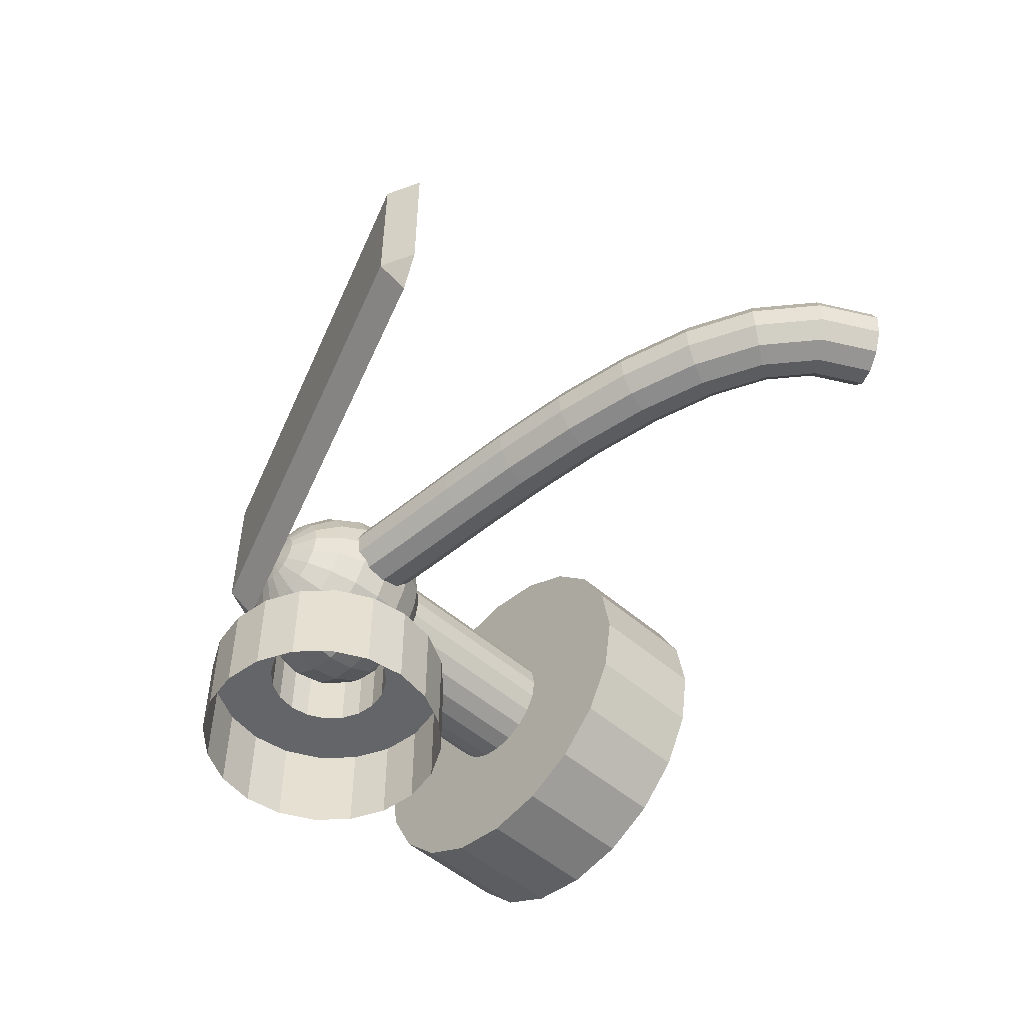
<metadata>
{"format":"obj","ext":"obj","renderer":"f3d","projection":"perspective","resolution":1024,"background":"white","views":[{"elev":-51.5,"azim":-133.3,"up":"+Z"}]}
</metadata>
<code>
o conference.024
v 14.7 1.754 5.576
v 14.7 1.693 5.576
v 14.67 1.693 5.571
v 14.67 1.754 5.571
v 14.73 1.754 5.589
v 14.73 1.693 5.589
v 14.75 1.754 5.609
v 14.75 1.693 5.609
v 14.76 1.754 5.634
v 14.76 1.693 5.634
v 14.76 1.754 5.663
v 14.76 1.693 5.663
v 14.76 1.754 5.691
v 14.76 1.693 5.691
v 14.75 1.754 5.716
v 14.75 1.693 5.716
v 14.73 1.754 5.737
v 14.73 1.693 5.737
v 14.7 1.754 5.75
v 14.7 1.693 5.75
v 14.67 1.754 5.754
v 14.67 1.693 5.754
v 14.64 1.754 5.75
v 14.64 1.693 5.75
v 14.62 1.754 5.737
v 14.62 1.693 5.737
v 14.6 1.754 5.716
v 14.6 1.693 5.716
v 14.58 1.754 5.691
v 14.58 1.693 5.691
v 14.58 1.754 5.663
v 14.58 1.693 5.663
v 14.58 1.754 5.634
v 14.58 1.693 5.634
v 14.6 1.754 5.609
v 14.6 1.693 5.609
v 14.62 1.754 5.589
v 14.62 1.693 5.589
v 14.64 1.754 5.576
v 14.64 1.693 5.576
v 14.68 1.754 5.634
v 14.67 1.754 5.632
v 14.69 1.754 5.638
v 14.7 1.754 5.645
v 14.7 1.754 5.653
v 14.7 1.754 5.663
v 14.7 1.754 5.672
v 14.7 1.754 5.681
v 14.69 1.754 5.687
v 14.68 1.754 5.692
v 14.67 1.754 5.693
v 14.66 1.754 5.692
v 14.65 1.754 5.687
v 14.65 1.754 5.681
v 14.64 1.754 5.672
v 14.64 1.754 5.663
v 14.64 1.754 5.653
v 14.65 1.754 5.645
v 14.65 1.754 5.638
v 14.66 1.754 5.634
v 14.68 1.876 5.634
v 14.67 1.876 5.632
v 14.69 1.876 5.638
v 14.7 1.876 5.645
v 14.7 1.876 5.653
v 14.7 1.876 5.663
v 14.7 1.876 5.672
v 14.7 1.876 5.681
v 14.69 1.876 5.687
v 14.68 1.876 5.692
v 14.67 1.876 5.693
v 14.66 1.876 5.692
v 14.65 1.876 5.687
v 14.65 1.876 5.681
v 14.64 1.876 5.672
v 14.64 1.876 5.663
v 14.64 1.876 5.653
v 14.65 1.876 5.645
v 14.65 1.876 5.638
v 14.66 1.876 5.634
v 14.67 1.919 5.676
v 14.67 1.919 5.677
v 14.67 1.921 5.663
v 14.66 1.913 5.688
v 14.67 1.913 5.69
v 14.66 1.903 5.698
v 14.67 1.903 5.7
v 14.66 1.89 5.704
v 14.67 1.89 5.706
v 14.66 1.876 5.706
v 14.67 1.876 5.708
v 14.66 1.861 5.704
v 14.67 1.861 5.706
v 14.66 1.849 5.698
v 14.67 1.849 5.7
v 14.66 1.839 5.688
v 14.67 1.839 5.69
v 14.67 1.832 5.676
v 14.67 1.832 5.677
v 14.67 1.83 5.663
v 14.66 1.919 5.674
v 14.66 1.913 5.684
v 14.65 1.903 5.693
v 14.65 1.89 5.698
v 14.64 1.876 5.7
v 14.65 1.861 5.698
v 14.65 1.849 5.693
v 14.66 1.839 5.684
v 14.66 1.832 5.674
v 14.66 1.919 5.671
v 14.65 1.913 5.678
v 14.64 1.903 5.684
v 14.64 1.89 5.688
v 14.63 1.876 5.69
v 14.64 1.861 5.688
v 14.64 1.849 5.684
v 14.65 1.839 5.678
v 14.66 1.832 5.671
v 14.66 1.919 5.667
v 14.65 1.913 5.671
v 14.64 1.903 5.674
v 14.63 1.89 5.676
v 14.63 1.876 5.677
v 14.63 1.861 5.676
v 14.64 1.849 5.674
v 14.65 1.839 5.671
v 14.66 1.832 5.667
v 14.66 1.919 5.663
v 14.64 1.913 5.663
v 14.63 1.903 5.663
v 14.63 1.89 5.663
v 14.63 1.876 5.663
v 14.63 1.861 5.663
v 14.63 1.849 5.663
v 14.64 1.839 5.663
v 14.66 1.832 5.663
v 14.66 1.919 5.658
v 14.65 1.913 5.654
v 14.64 1.903 5.651
v 14.63 1.89 5.649
v 14.63 1.876 5.649
v 14.63 1.861 5.649
v 14.64 1.849 5.651
v 14.65 1.839 5.654
v 14.66 1.832 5.658
v 14.66 1.919 5.654
v 14.65 1.913 5.647
v 14.64 1.903 5.641
v 14.64 1.89 5.637
v 14.63 1.876 5.636
v 14.64 1.861 5.637
v 14.64 1.849 5.641
v 14.65 1.839 5.647
v 14.66 1.832 5.654
v 14.66 1.919 5.651
v 14.66 1.913 5.641
v 14.65 1.903 5.633
v 14.65 1.89 5.627
v 14.64 1.876 5.626
v 14.65 1.861 5.627
v 14.65 1.849 5.633
v 14.66 1.839 5.641
v 14.66 1.832 5.651
v 14.67 1.919 5.649
v 14.66 1.913 5.637
v 14.66 1.903 5.627
v 14.66 1.89 5.621
v 14.66 1.876 5.619
v 14.66 1.861 5.621
v 14.66 1.849 5.627
v 14.66 1.839 5.637
v 14.67 1.832 5.649
v 14.67 1.919 5.649
v 14.67 1.913 5.636
v 14.67 1.903 5.626
v 14.67 1.89 5.619
v 14.67 1.876 5.617
v 14.67 1.861 5.619
v 14.67 1.849 5.626
v 14.67 1.839 5.636
v 14.67 1.832 5.649
v 14.68 1.919 5.649
v 14.68 1.913 5.637
v 14.68 1.903 5.627
v 14.69 1.89 5.621
v 14.69 1.876 5.619
v 14.69 1.861 5.621
v 14.68 1.849 5.627
v 14.68 1.839 5.637
v 14.68 1.832 5.649
v 14.68 1.919 5.651
v 14.69 1.913 5.641
v 14.69 1.903 5.633
v 14.7 1.89 5.627
v 14.7 1.876 5.626
v 14.7 1.861 5.627
v 14.69 1.849 5.633
v 14.69 1.839 5.641
v 14.68 1.832 5.651
v 14.68 1.919 5.654
v 14.69 1.913 5.647
v 14.7 1.903 5.641
v 14.71 1.89 5.637
v 14.71 1.876 5.636
v 14.71 1.861 5.637
v 14.7 1.849 5.641
v 14.69 1.839 5.647
v 14.68 1.832 5.654
v 14.69 1.919 5.658
v 14.7 1.913 5.654
v 14.71 1.903 5.651
v 14.71 1.89 5.649
v 14.72 1.876 5.649
v 14.71 1.861 5.649
v 14.71 1.849 5.651
v 14.7 1.839 5.654
v 14.69 1.832 5.658
v 14.69 1.919 5.663
v 14.7 1.913 5.663
v 14.71 1.903 5.663
v 14.72 1.89 5.663
v 14.72 1.876 5.663
v 14.72 1.861 5.663
v 14.71 1.849 5.663
v 14.7 1.839 5.663
v 14.69 1.832 5.663
v 14.69 1.919 5.667
v 14.7 1.913 5.671
v 14.71 1.903 5.674
v 14.71 1.89 5.676
v 14.72 1.876 5.677
v 14.71 1.861 5.676
v 14.71 1.849 5.674
v 14.7 1.839 5.671
v 14.69 1.832 5.667
v 14.68 1.919 5.671
v 14.69 1.913 5.678
v 14.7 1.903 5.684
v 14.71 1.89 5.688
v 14.71 1.876 5.69
v 14.71 1.861 5.688
v 14.7 1.849 5.684
v 14.69 1.839 5.678
v 14.68 1.832 5.671
v 14.68 1.919 5.674
v 14.69 1.913 5.684
v 14.69 1.903 5.693
v 14.7 1.89 5.698
v 14.7 1.876 5.7
v 14.7 1.861 5.698
v 14.69 1.849 5.693
v 14.69 1.839 5.684
v 14.68 1.832 5.674
v 14.68 1.919 5.676
v 14.68 1.913 5.688
v 14.68 1.903 5.698
v 14.69 1.89 5.704
v 14.69 1.876 5.706
v 14.69 1.861 5.704
v 14.68 1.849 5.698
v 14.68 1.839 5.688
v 14.68 1.832 5.676
v 14.68 1.937 5.629
v 14.47 2.012 5.629
v 14.68 1.937 5.696
v 14.47 2.012 5.696
v 14.69 1.922 5.696
v 14.69 1.922 5.629
v 14.47 2.001 5.708
v 14.68 1.926 5.708
v 14.46 2.005 5.696
v 14.46 2.005 5.629
v 14.68 1.926 5.617
v 14.47 2.001 5.617
v 14.68 1.847 5.602
v 14.68 1.847 5.663
v 14.67 1.845 5.663
v 14.67 1.845 5.602
v 14.69 1.851 5.602
v 14.69 1.851 5.663
v 14.7 1.858 5.602
v 14.7 1.858 5.663
v 14.7 1.866 5.602
v 14.7 1.866 5.663
v 14.7 1.876 5.602
v 14.7 1.876 5.663
v 14.7 1.885 5.602
v 14.7 1.885 5.663
v 14.7 1.894 5.602
v 14.7 1.894 5.663
v 14.69 1.9 5.602
v 14.69 1.9 5.663
v 14.68 1.905 5.602
v 14.68 1.905 5.663
v 14.67 1.906 5.602
v 14.67 1.906 5.663
v 14.66 1.905 5.602
v 14.66 1.905 5.663
v 14.65 1.9 5.602
v 14.65 1.9 5.663
v 14.65 1.894 5.602
v 14.65 1.894 5.663
v 14.64 1.885 5.602
v 14.64 1.885 5.663
v 14.64 1.876 5.602
v 14.64 1.876 5.663
v 14.64 1.866 5.602
v 14.64 1.866 5.663
v 14.65 1.858 5.602
v 14.65 1.858 5.663
v 14.65 1.851 5.602
v 14.65 1.851 5.663
v 14.66 1.847 5.602
v 14.66 1.847 5.663
v 14.65 1.818 5.602
v 14.67 1.815 5.602
v 14.64 1.826 5.602
v 14.62 1.84 5.602
v 14.61 1.857 5.602
v 14.61 1.876 5.602
v 14.61 1.894 5.602
v 14.62 1.911 5.602
v 14.64 1.925 5.602
v 14.65 1.934 5.602
v 14.67 1.937 5.602
v 14.69 1.934 5.602
v 14.71 1.925 5.602
v 14.72 1.911 5.602
v 14.73 1.894 5.602
v 14.73 1.876 5.602
v 14.73 1.857 5.602
v 14.72 1.84 5.602
v 14.71 1.826 5.602
v 14.69 1.818 5.602
v 14.69 1.818 5.556
v 14.67 1.815 5.556
v 14.71 1.826 5.556
v 14.72 1.84 5.556
v 14.73 1.857 5.556
v 14.73 1.876 5.556
v 14.73 1.894 5.556
v 14.72 1.911 5.556
v 14.71 1.925 5.556
v 14.69 1.934 5.556
v 14.67 1.937 5.556
v 14.65 1.934 5.556
v 14.64 1.925 5.556
v 14.62 1.911 5.556
v 14.61 1.894 5.556
v 14.61 1.876 5.556
v 14.61 1.857 5.556
v 14.62 1.84 5.556
v 14.64 1.826 5.556
v 14.65 1.818 5.556
v 14.35 1.795 5.648
v 14.37 1.82 5.648
v 14.37 1.813 5.645
v 14.36 1.79 5.645
v 14.35 1.798 5.656
v 14.36 1.824 5.656
v 14.35 1.799 5.666
v 14.36 1.825 5.666
v 14.35 1.797 5.675
v 14.36 1.822 5.675
v 14.36 1.793 5.681
v 14.37 1.817 5.681
v 14.37 1.788 5.681
v 14.38 1.81 5.681
v 14.37 1.783 5.675
v 14.39 1.805 5.675
v 14.38 1.781 5.666
v 14.39 1.802 5.666
v 14.38 1.782 5.656
v 14.39 1.803 5.656
v 14.37 1.785 5.648
v 14.38 1.807 5.648
v 14.39 1.84 5.648
v 14.4 1.832 5.645
v 14.39 1.846 5.655
v 14.39 1.847 5.666
v 14.39 1.843 5.675
v 14.39 1.836 5.681
v 14.4 1.827 5.681
v 14.4 1.82 5.675
v 14.41 1.816 5.666
v 14.41 1.818 5.656
v 14.4 1.823 5.648
v 14.42 1.855 5.648
v 14.42 1.845 5.645
v 14.42 1.861 5.655
v 14.42 1.862 5.666
v 14.42 1.858 5.675
v 14.42 1.85 5.681
v 14.43 1.841 5.681
v 14.43 1.832 5.675
v 14.43 1.828 5.666
v 14.43 1.83 5.656
v 14.43 1.836 5.648
v 14.45 1.865 5.648
v 14.46 1.855 5.645
v 14.45 1.872 5.655
v 14.45 1.873 5.666
v 14.45 1.869 5.675
v 14.46 1.86 5.681
v 14.46 1.85 5.681
v 14.46 1.842 5.675
v 14.46 1.838 5.666
v 14.46 1.839 5.656
v 14.46 1.846 5.648
v 14.49 1.872 5.648
v 14.49 1.863 5.645
v 14.49 1.879 5.655
v 14.49 1.88 5.666
v 14.49 1.876 5.675
v 14.49 1.868 5.681
v 14.49 1.858 5.681
v 14.5 1.849 5.675
v 14.5 1.845 5.666
v 14.5 1.846 5.655
v 14.49 1.853 5.648
v 14.53 1.877 5.648
v 14.53 1.868 5.645
v 14.53 1.884 5.655
v 14.53 1.886 5.666
v 14.53 1.881 5.675
v 14.53 1.873 5.681
v 14.53 1.863 5.681
v 14.53 1.854 5.675
v 14.53 1.85 5.666
v 14.53 1.851 5.655
v 14.53 1.858 5.648
v 14.57 1.881 5.648
v 14.57 1.871 5.645
v 14.57 1.888 5.655
v 14.57 1.889 5.666
v 14.57 1.885 5.675
v 14.57 1.876 5.681
v 14.57 1.866 5.681
v 14.57 1.857 5.675
v 14.57 1.853 5.666
v 14.57 1.855 5.655
v 14.57 1.861 5.648
v 14.6 1.884 5.648
v 14.61 1.874 5.645
v 14.6 1.891 5.655
v 14.6 1.892 5.666
v 14.6 1.888 5.675
v 14.61 1.879 5.681
v 14.61 1.869 5.681
v 14.61 1.86 5.675
v 14.61 1.856 5.666
v 14.61 1.858 5.655
v 14.61 1.864 5.648
v 14.64 1.887 5.648
v 14.64 1.877 5.645
v 14.64 1.894 5.655
v 14.64 1.895 5.666
v 14.64 1.891 5.675
v 14.64 1.882 5.681
v 14.64 1.872 5.681
v 14.64 1.864 5.675
v 14.64 1.859 5.666
v 14.64 1.861 5.655
v 14.64 1.867 5.648
f 1 2 3
f 4 1 3
f 5 6 2
f 1 5 2
f 7 8 6
f 5 7 6
f 9 10 8
f 7 9 8
f 11 12 10
f 9 11 10
f 13 14 12
f 11 13 12
f 15 16 14
f 13 15 14
f 17 18 16
f 15 17 16
f 19 20 18
f 17 19 18
f 21 22 20
f 19 21 20
f 23 24 22
f 21 23 22
f 25 26 24
f 23 25 24
f 27 28 26
f 25 27 26
f 29 30 28
f 27 29 28
f 31 32 30
f 29 31 30
f 33 34 32
f 31 33 32
f 35 36 34
f 33 35 34
f 37 38 36
f 35 37 36
f 39 40 38
f 37 39 38
f 4 3 40
f 39 4 40
f 41 1 4
f 42 41 4
f 43 5 1
f 41 43 1
f 44 7 5
f 43 44 5
f 45 9 7
f 44 45 7
f 46 11 9
f 45 46 9
f 47 13 11
f 46 47 11
f 48 15 13
f 47 48 13
f 49 17 15
f 48 49 15
f 50 19 17
f 49 50 17
f 51 21 19
f 50 51 19
f 52 23 21
f 51 52 21
f 53 25 23
f 52 53 23
f 54 27 25
f 53 54 25
f 55 29 27
f 54 55 27
f 56 31 29
f 55 56 29
f 57 33 31
f 56 57 31
f 58 35 33
f 57 58 33
f 59 37 35
f 58 59 35
f 60 39 37
f 59 60 37
f 42 4 39
f 60 42 39
f 61 41 42
f 62 61 42
f 63 43 41
f 61 63 41
f 64 44 43
f 63 64 43
f 65 45 44
f 64 65 44
f 66 46 45
f 65 66 45
f 67 47 46
f 66 67 46
f 68 48 47
f 67 68 47
f 69 49 48
f 68 69 48
f 70 50 49
f 69 70 49
f 71 51 50
f 70 71 50
f 72 52 51
f 71 72 51
f 73 53 52
f 72 73 52
f 74 54 53
f 73 74 53
f 75 55 54
f 74 75 54
f 76 56 55
f 75 76 55
f 77 57 56
f 76 77 56
f 78 58 57
f 77 78 57
f 79 59 58
f 78 79 58
f 80 60 59
f 79 80 59
f 62 42 60
f 80 62 60
f 81 82 83
f 81 84 82
f 84 85 82
f 84 86 85
f 86 87 85
f 86 88 87
f 88 89 87
f 88 90 89
f 90 91 89
f 90 92 91
f 92 93 91
f 92 94 93
f 94 95 93
f 94 96 95
f 96 97 95
f 96 98 97
f 98 99 97
f 98 100 99
f 101 81 83
f 101 102 81
f 102 84 81
f 102 103 84
f 103 86 84
f 103 104 86
f 104 88 86
f 104 105 88
f 105 90 88
f 105 106 90
f 106 92 90
f 106 107 92
f 107 94 92
f 107 108 94
f 108 96 94
f 108 109 96
f 109 98 96
f 109 100 98
f 110 101 83
f 110 111 101
f 111 102 101
f 111 112 102
f 112 103 102
f 112 113 103
f 113 104 103
f 113 114 104
f 114 105 104
f 114 115 105
f 115 106 105
f 115 116 106
f 116 107 106
f 116 117 107
f 117 108 107
f 117 118 108
f 118 109 108
f 118 100 109
f 119 110 83
f 119 120 110
f 120 111 110
f 120 121 111
f 121 112 111
f 121 122 112
f 122 113 112
f 122 123 113
f 123 114 113
f 123 124 114
f 124 115 114
f 124 125 115
f 125 116 115
f 125 126 116
f 126 117 116
f 126 127 117
f 127 118 117
f 127 100 118
f 128 119 83
f 128 129 119
f 129 120 119
f 129 130 120
f 130 121 120
f 130 131 121
f 131 122 121
f 131 132 122
f 132 123 122
f 132 133 123
f 133 124 123
f 133 134 124
f 134 125 124
f 134 135 125
f 135 126 125
f 135 136 126
f 136 127 126
f 136 100 127
f 137 128 83
f 137 138 128
f 138 129 128
f 138 139 129
f 139 130 129
f 139 140 130
f 140 131 130
f 140 141 131
f 141 132 131
f 141 142 132
f 142 133 132
f 142 143 133
f 143 134 133
f 143 144 134
f 144 135 134
f 144 145 135
f 145 136 135
f 145 100 136
f 146 137 83
f 146 147 137
f 147 138 137
f 147 148 138
f 148 139 138
f 148 149 139
f 149 140 139
f 149 150 140
f 150 141 140
f 150 151 141
f 151 142 141
f 151 152 142
f 152 143 142
f 152 153 143
f 153 144 143
f 153 154 144
f 154 145 144
f 154 100 145
f 155 146 83
f 155 156 146
f 156 147 146
f 156 157 147
f 157 148 147
f 157 158 148
f 158 149 148
f 158 159 149
f 159 150 149
f 159 160 150
f 160 151 150
f 160 161 151
f 161 152 151
f 161 162 152
f 162 153 152
f 162 163 153
f 163 154 153
f 163 100 154
f 164 155 83
f 164 165 155
f 165 156 155
f 165 166 156
f 166 157 156
f 166 167 157
f 167 158 157
f 167 168 158
f 168 159 158
f 168 169 159
f 169 160 159
f 169 170 160
f 170 161 160
f 170 171 161
f 171 162 161
f 171 172 162
f 172 163 162
f 172 100 163
f 173 164 83
f 173 174 164
f 174 165 164
f 174 175 165
f 175 166 165
f 175 176 166
f 176 167 166
f 176 177 167
f 177 168 167
f 177 178 168
f 178 169 168
f 178 179 169
f 179 170 169
f 179 180 170
f 180 171 170
f 180 181 171
f 181 172 171
f 181 100 172
f 182 173 83
f 182 183 173
f 183 174 173
f 183 184 174
f 184 175 174
f 184 185 175
f 185 176 175
f 185 186 176
f 186 177 176
f 186 187 177
f 187 178 177
f 187 188 178
f 188 179 178
f 188 189 179
f 189 180 179
f 189 190 180
f 190 181 180
f 190 100 181
f 191 182 83
f 191 192 182
f 192 183 182
f 192 193 183
f 193 184 183
f 193 194 184
f 194 185 184
f 194 195 185
f 195 186 185
f 195 196 186
f 196 187 186
f 196 197 187
f 197 188 187
f 197 198 188
f 198 189 188
f 198 199 189
f 199 190 189
f 199 100 190
f 200 191 83
f 200 201 191
f 201 192 191
f 201 202 192
f 202 193 192
f 202 203 193
f 203 194 193
f 203 204 194
f 204 195 194
f 204 205 195
f 205 196 195
f 205 206 196
f 206 197 196
f 206 207 197
f 207 198 197
f 207 208 198
f 208 199 198
f 208 100 199
f 209 200 83
f 209 210 200
f 210 201 200
f 210 211 201
f 211 202 201
f 211 212 202
f 212 203 202
f 212 213 203
f 213 204 203
f 213 214 204
f 214 205 204
f 214 215 205
f 215 206 205
f 215 216 206
f 216 207 206
f 216 217 207
f 217 208 207
f 217 100 208
f 218 209 83
f 218 219 209
f 219 210 209
f 219 220 210
f 220 211 210
f 220 221 211
f 221 212 211
f 221 222 212
f 222 213 212
f 222 223 213
f 223 214 213
f 223 224 214
f 224 215 214
f 224 225 215
f 225 216 215
f 225 226 216
f 226 217 216
f 226 100 217
f 227 218 83
f 227 228 218
f 228 219 218
f 228 229 219
f 229 220 219
f 229 230 220
f 230 221 220
f 230 231 221
f 231 222 221
f 231 232 222
f 232 223 222
f 232 233 223
f 233 224 223
f 233 234 224
f 234 225 224
f 234 235 225
f 235 226 225
f 235 100 226
f 236 227 83
f 236 237 227
f 237 228 227
f 237 238 228
f 238 229 228
f 238 239 229
f 239 230 229
f 239 240 230
f 240 231 230
f 240 241 231
f 241 232 231
f 241 242 232
f 242 233 232
f 242 243 233
f 243 234 233
f 243 244 234
f 244 235 234
f 244 100 235
f 245 236 83
f 245 246 236
f 246 237 236
f 246 247 237
f 247 238 237
f 247 248 238
f 248 239 238
f 248 249 239
f 249 240 239
f 249 250 240
f 250 241 240
f 250 251 241
f 251 242 241
f 251 252 242
f 252 243 242
f 252 253 243
f 253 244 243
f 253 100 244
f 254 245 83
f 254 255 245
f 255 246 245
f 255 256 246
f 256 247 246
f 256 257 247
f 257 248 247
f 257 258 248
f 258 249 248
f 258 259 249
f 259 250 249
f 259 260 250
f 260 251 250
f 260 261 251
f 261 252 251
f 261 262 252
f 262 253 252
f 262 100 253
f 82 254 83
f 82 85 254
f 85 255 254
f 85 87 255
f 87 256 255
f 87 89 256
f 89 257 256
f 89 91 257
f 91 258 257
f 91 93 258
f 93 259 258
f 93 95 259
f 95 260 259
f 95 97 260
f 97 261 260
f 97 99 261
f 99 262 261
f 99 100 262
f 263 264 265
f 264 266 265
f 265 267 263
f 267 268 263
f 269 270 266
f 270 265 266
f 271 266 272
f 266 264 272
f 273 274 263
f 274 264 263
f 273 263 268
f 270 267 265
f 264 274 272
f 271 269 266
f 275 276 277
f 278 275 277
f 279 280 276
f 275 279 276
f 281 282 280
f 279 281 280
f 283 284 282
f 281 283 282
f 285 286 284
f 283 285 284
f 287 288 286
f 285 287 286
f 289 290 288
f 287 289 288
f 291 292 290
f 289 291 290
f 293 294 292
f 291 293 292
f 295 296 294
f 293 295 294
f 297 298 296
f 295 297 296
f 299 300 298
f 297 299 298
f 301 302 300
f 299 301 300
f 303 304 302
f 301 303 302
f 305 306 304
f 303 305 304
f 307 308 306
f 305 307 306
f 309 310 308
f 307 309 308
f 311 312 310
f 309 311 310
f 313 314 312
f 311 313 312
f 278 277 314
f 313 278 314
f 313 315 278
f 315 316 278
f 311 317 313
f 317 315 313
f 309 318 311
f 318 317 311
f 307 319 309
f 319 318 309
f 305 320 307
f 320 319 307
f 303 321 305
f 321 320 305
f 301 322 303
f 322 321 303
f 299 323 301
f 323 322 301
f 297 324 299
f 324 323 299
f 295 325 297
f 325 324 297
f 293 326 295
f 326 325 295
f 291 327 293
f 327 326 293
f 289 328 291
f 328 327 291
f 287 329 289
f 329 328 289
f 285 330 287
f 330 329 287
f 283 331 285
f 331 330 285
f 281 332 283
f 332 331 283
f 279 333 281
f 333 332 281
f 275 334 279
f 334 333 279
f 278 316 275
f 316 334 275
f 335 334 316
f 336 335 316
f 337 333 334
f 335 337 334
f 338 332 333
f 337 338 333
f 339 331 332
f 338 339 332
f 340 330 331
f 339 340 331
f 341 329 330
f 340 341 330
f 342 328 329
f 341 342 329
f 343 327 328
f 342 343 328
f 344 326 327
f 343 344 327
f 345 325 326
f 344 345 326
f 346 324 325
f 345 346 325
f 347 323 324
f 346 347 324
f 348 322 323
f 347 348 323
f 349 321 322
f 348 349 322
f 350 320 321
f 349 350 321
f 351 319 320
f 350 351 320
f 352 318 319
f 351 352 319
f 353 317 318
f 352 353 318
f 354 315 317
f 353 354 317
f 336 316 315
f 354 336 315
f 274 273 269 272
f 271 272 269
f 270 269 273 267
f 273 268 267
f 355 356 357 358
f 359 360 356 355
f 361 362 360 359
f 363 364 362 361
f 365 366 364 363
f 367 368 366 365
f 369 370 368 367
f 371 372 370 369
f 373 374 372 371
f 375 376 374 373
f 358 357 376 375
f 356 377 378 357
f 360 379 377 356
f 362 380 379 360
f 364 381 380 362
f 366 382 381 364
f 368 383 382 366
f 370 384 383 368
f 372 385 384 370
f 374 386 385 372
f 376 387 386 374
f 357 378 387 376
f 377 388 389 378
f 379 390 388 377
f 380 391 390 379
f 381 392 391 380
f 382 393 392 381
f 383 394 393 382
f 384 395 394 383
f 385 396 395 384
f 386 397 396 385
f 387 398 397 386
f 378 389 398 387
f 388 399 400 389
f 390 401 399 388
f 391 402 401 390
f 392 403 402 391
f 393 404 403 392
f 394 405 404 393
f 395 406 405 394
f 396 407 406 395
f 397 408 407 396
f 398 409 408 397
f 389 400 409 398
f 399 410 411 400
f 401 412 410 399
f 402 413 412 401
f 403 414 413 402
f 404 415 414 403
f 405 416 415 404
f 406 417 416 405
f 407 418 417 406
f 408 419 418 407
f 409 420 419 408
f 400 411 420 409
f 410 421 422 411
f 412 423 421 410
f 413 424 423 412
f 414 425 424 413
f 415 426 425 414
f 416 427 426 415
f 417 428 427 416
f 418 429 428 417
f 419 430 429 418
f 420 431 430 419
f 411 422 431 420
f 421 432 433 422
f 423 434 432 421
f 424 435 434 423
f 425 436 435 424
f 426 437 436 425
f 427 438 437 426
f 428 439 438 427
f 429 440 439 428
f 430 441 440 429
f 431 442 441 430
f 422 433 442 431
f 432 443 444 433
f 434 445 443 432
f 435 446 445 434
f 436 447 446 435
f 437 448 447 436
f 438 449 448 437
f 439 450 449 438
f 440 451 450 439
f 441 452 451 440
f 442 453 452 441
f 433 444 453 442
f 443 454 455 444
f 445 456 454 443
f 446 457 456 445
f 447 458 457 446
f 448 459 458 447
f 449 460 459 448
f 450 461 460 449
f 451 462 461 450
f 452 463 462 451
f 453 464 463 452
f 444 455 464 453
f 375 373 371 358
f 371 369 367 358
f 367 365 363 358
f 363 361 359 358
f 359 355 358
f 454 456 455
f 456 457 458 455
f 463 455 461 462
f 461 455 459 460
f 459 455 458
f 463 464 455

</code>
